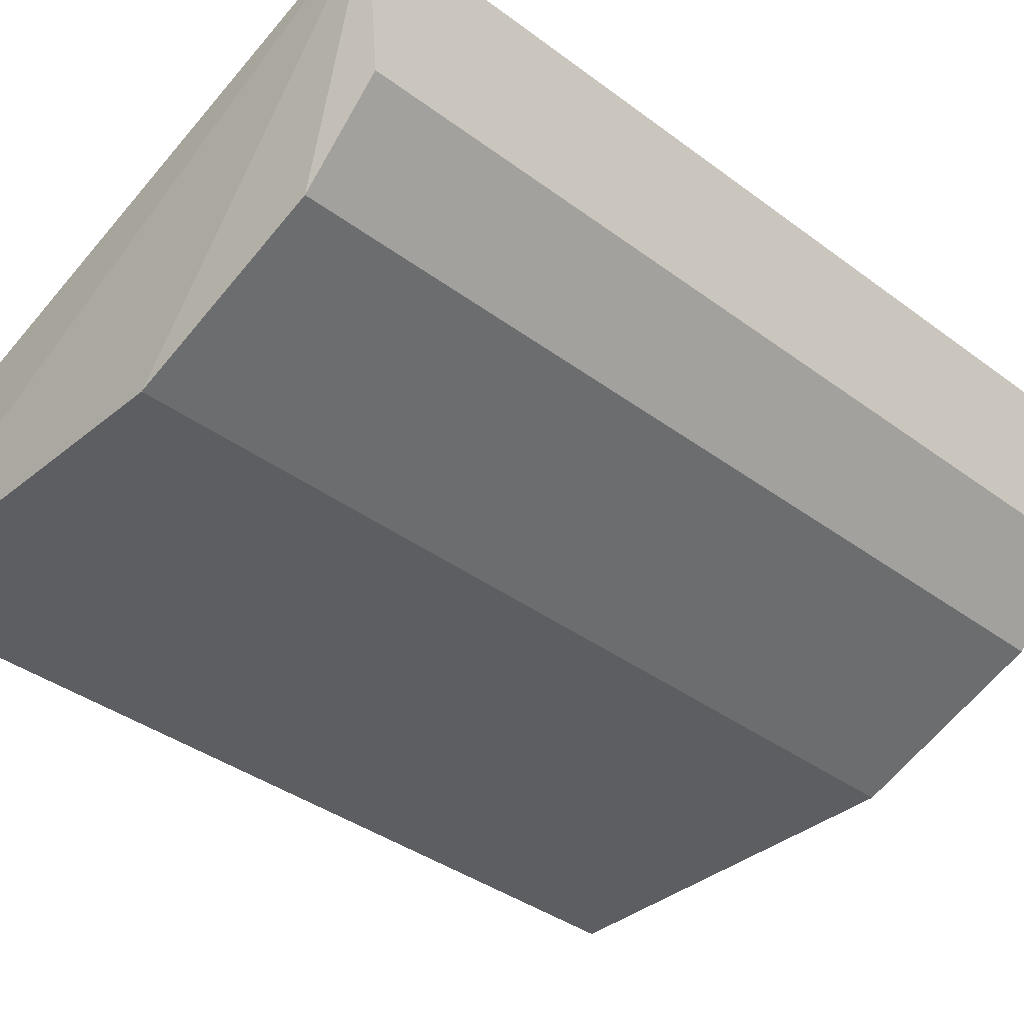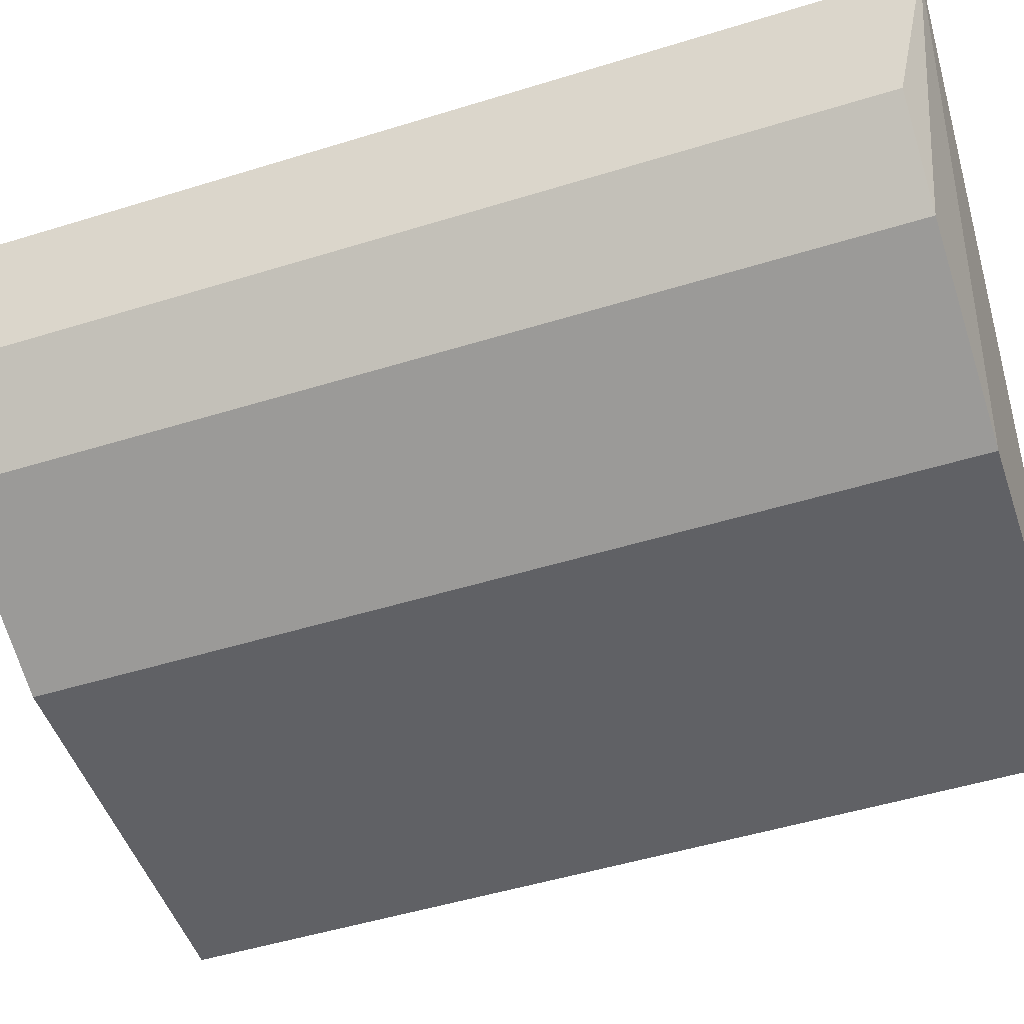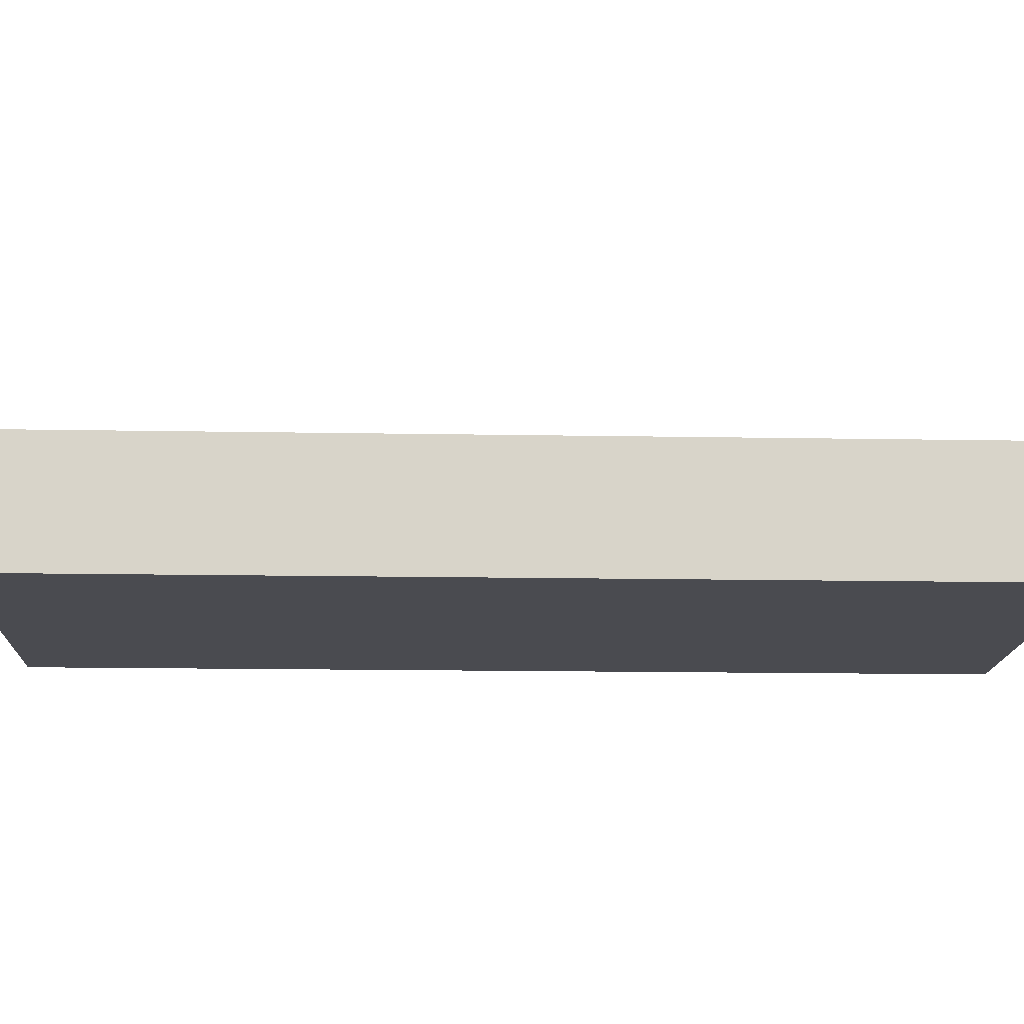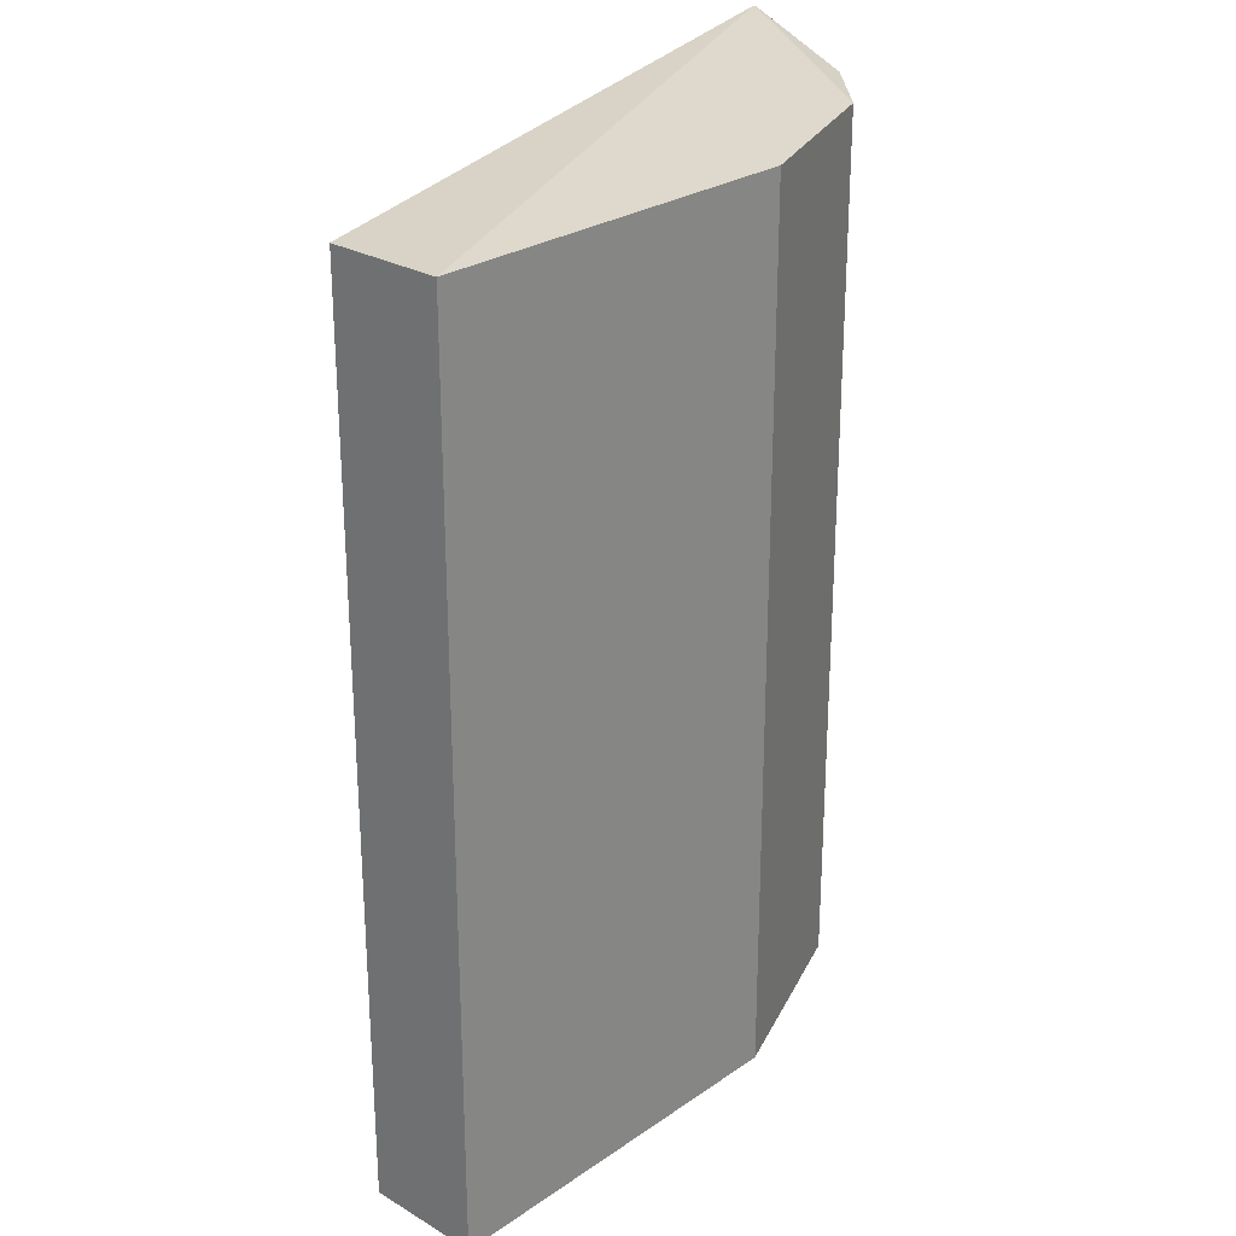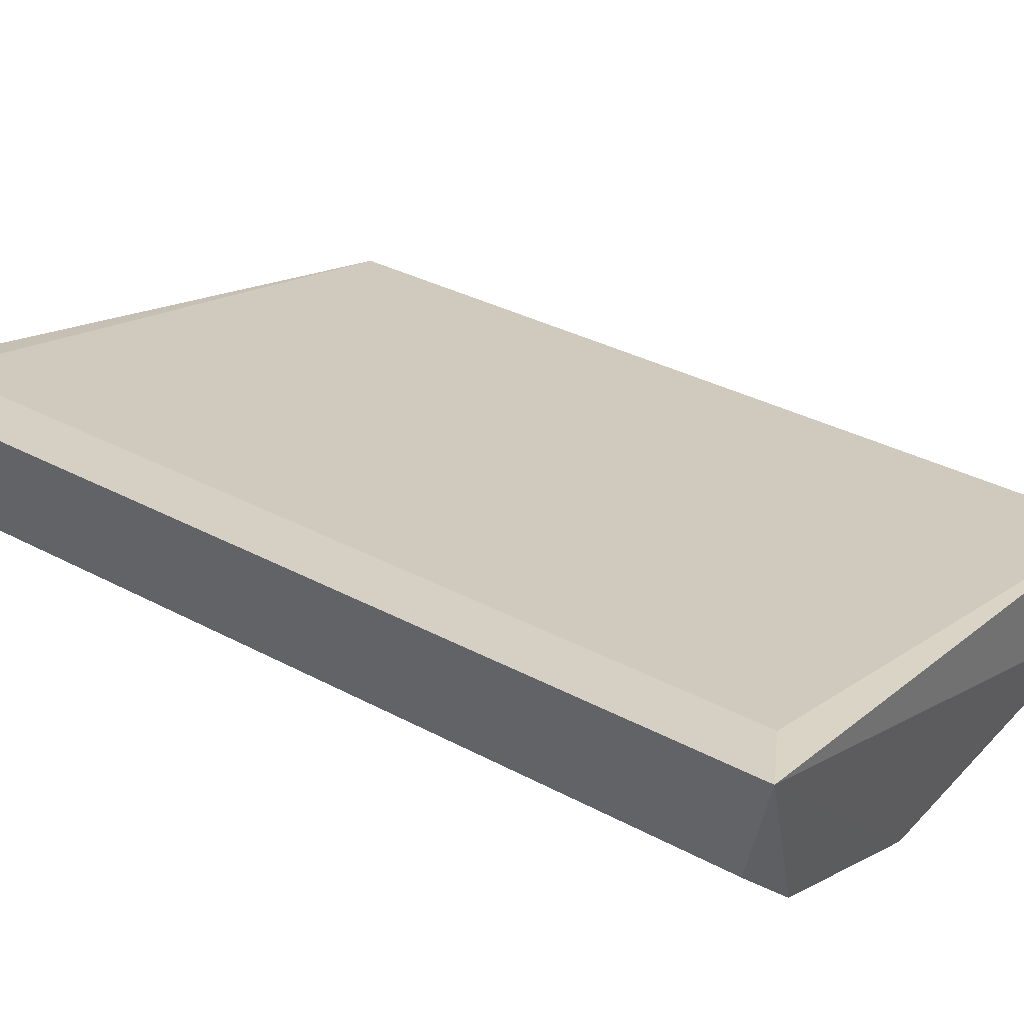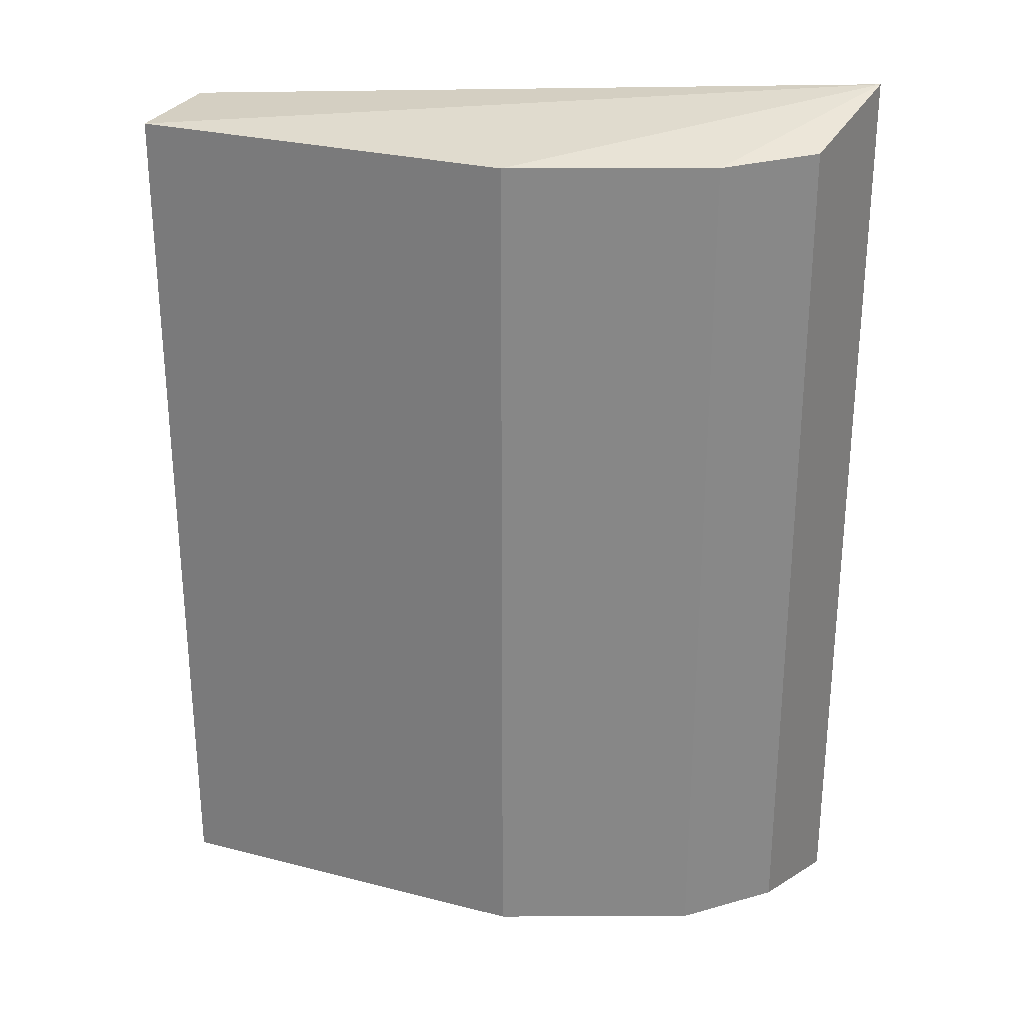
<metadata>
{"format":"obj","ext":"obj","renderer":"f3d","projection":"perspective","resolution":1024,"background":"white","views":[{"elev":-37.5,"azim":-133.7,"up":"+Z"},{"elev":-50.0,"azim":-71.2,"up":"+Z"},{"elev":-14.4,"azim":87.7,"up":"+Z"},{"elev":26.3,"azim":133.0,"up":"+Y"},{"elev":33.7,"azim":-53.8,"up":"+Z"},{"elev":27.6,"azim":-158.5,"up":"+Y"}]}
</metadata>
<code>
v -0.03029 0.2656 -0.2016
v -0.2109 0.02125 -0.1591
v -0.2184 0.01103 -0.1241
v -0.2184 0.2758 -0.1241
v -0.03029 0.02125 -0.1697
v -0.1365 0.02125 -0.2016
v -0.1896 0.2656 -0.1803
v -0.03029 0.2656 -0.1697
v -0.03029 0.02125 -0.2016
v -0.1365 0.2656 -0.2016
v -0.1896 0.02125 -0.1803
v -0.2109 0.2656 -0.1591
v -0.2002 0.02125 -0.1272
v -0.2002 0.2656 -0.1272
f 4 13 14
f 2 3 4
f 1 4 8
f 5 1 8
f 1 5 9
f 5 3 9
f 3 6 9
f 6 1 9
f 4 1 10
f 1 6 10
f 6 7 10
f 7 4 10
f 3 2 11
f 6 3 11
f 7 6 11
f 2 7 11
f 2 4 12
f 7 2 12
f 4 7 12
f 4 3 13
f 3 5 13
f 5 8 13
f 13 8 14
f 8 4 14

</code>
